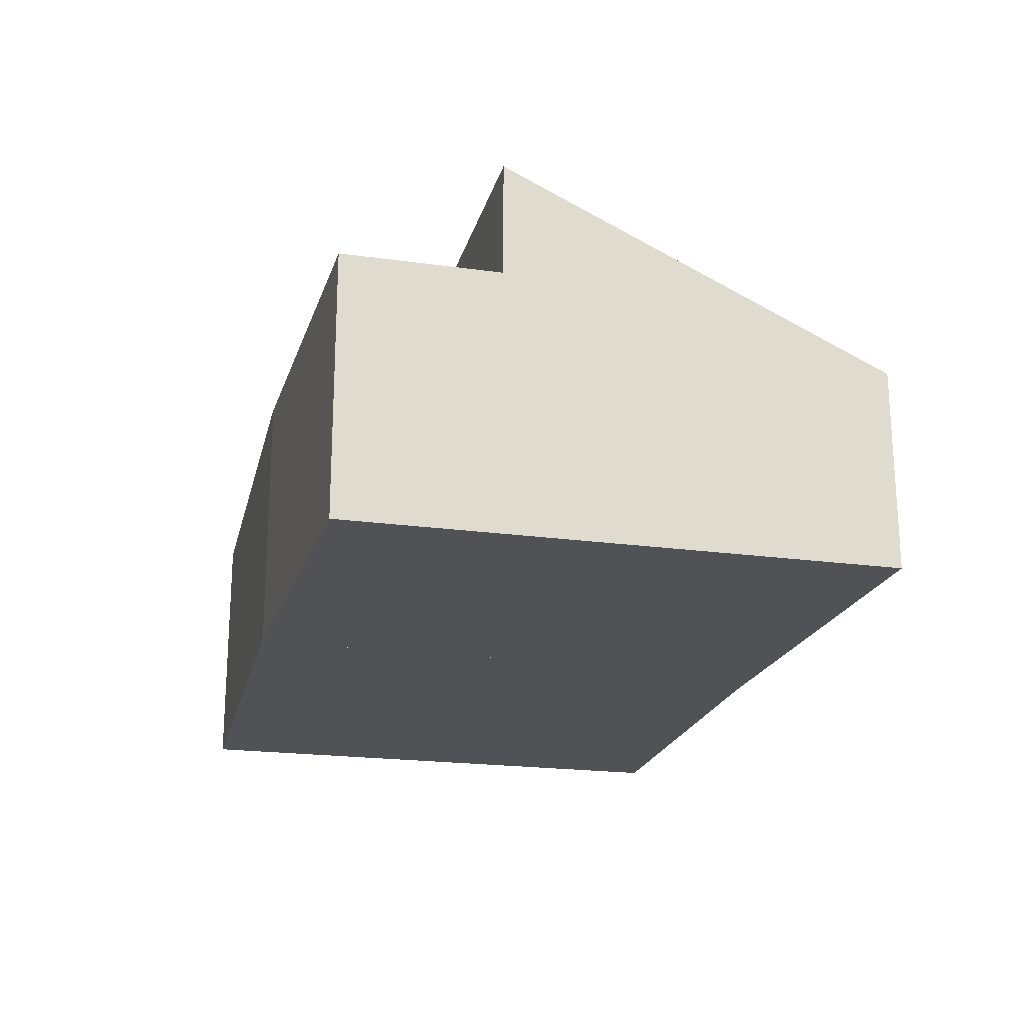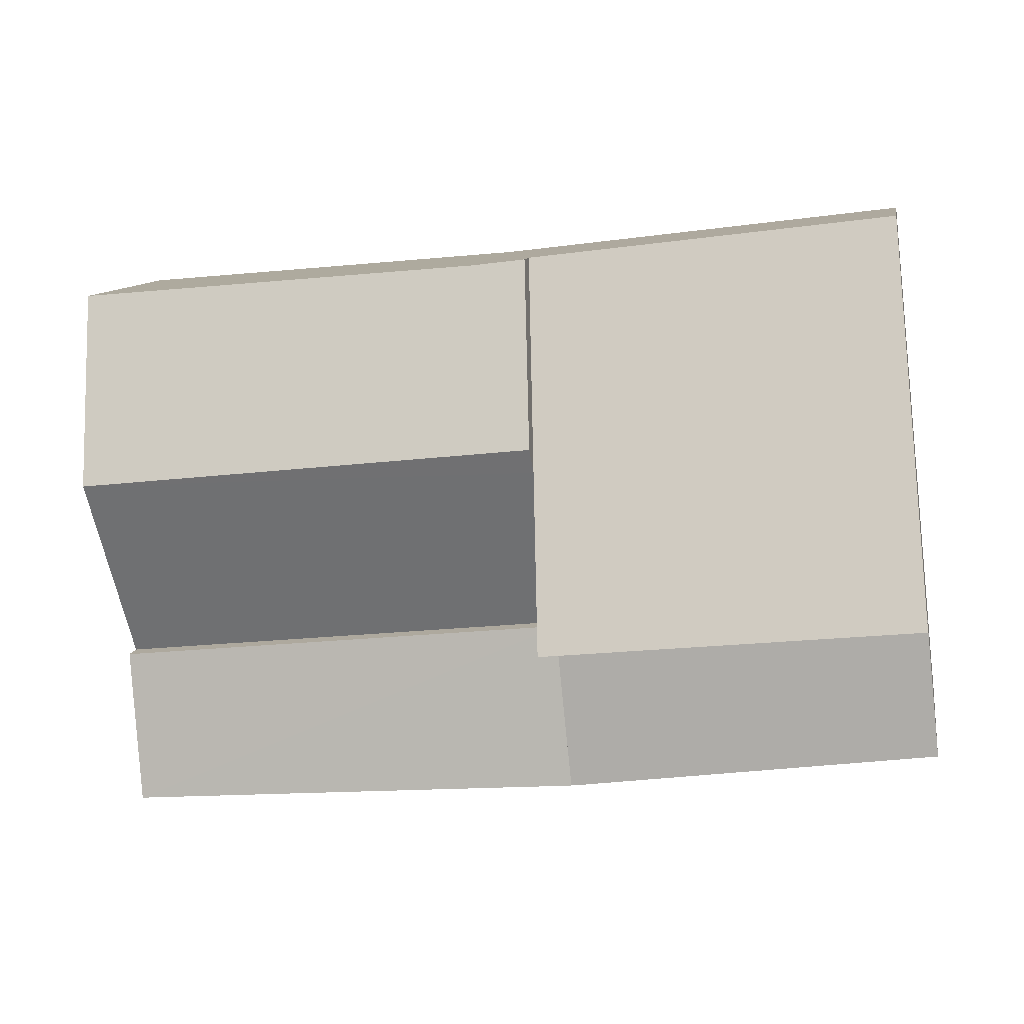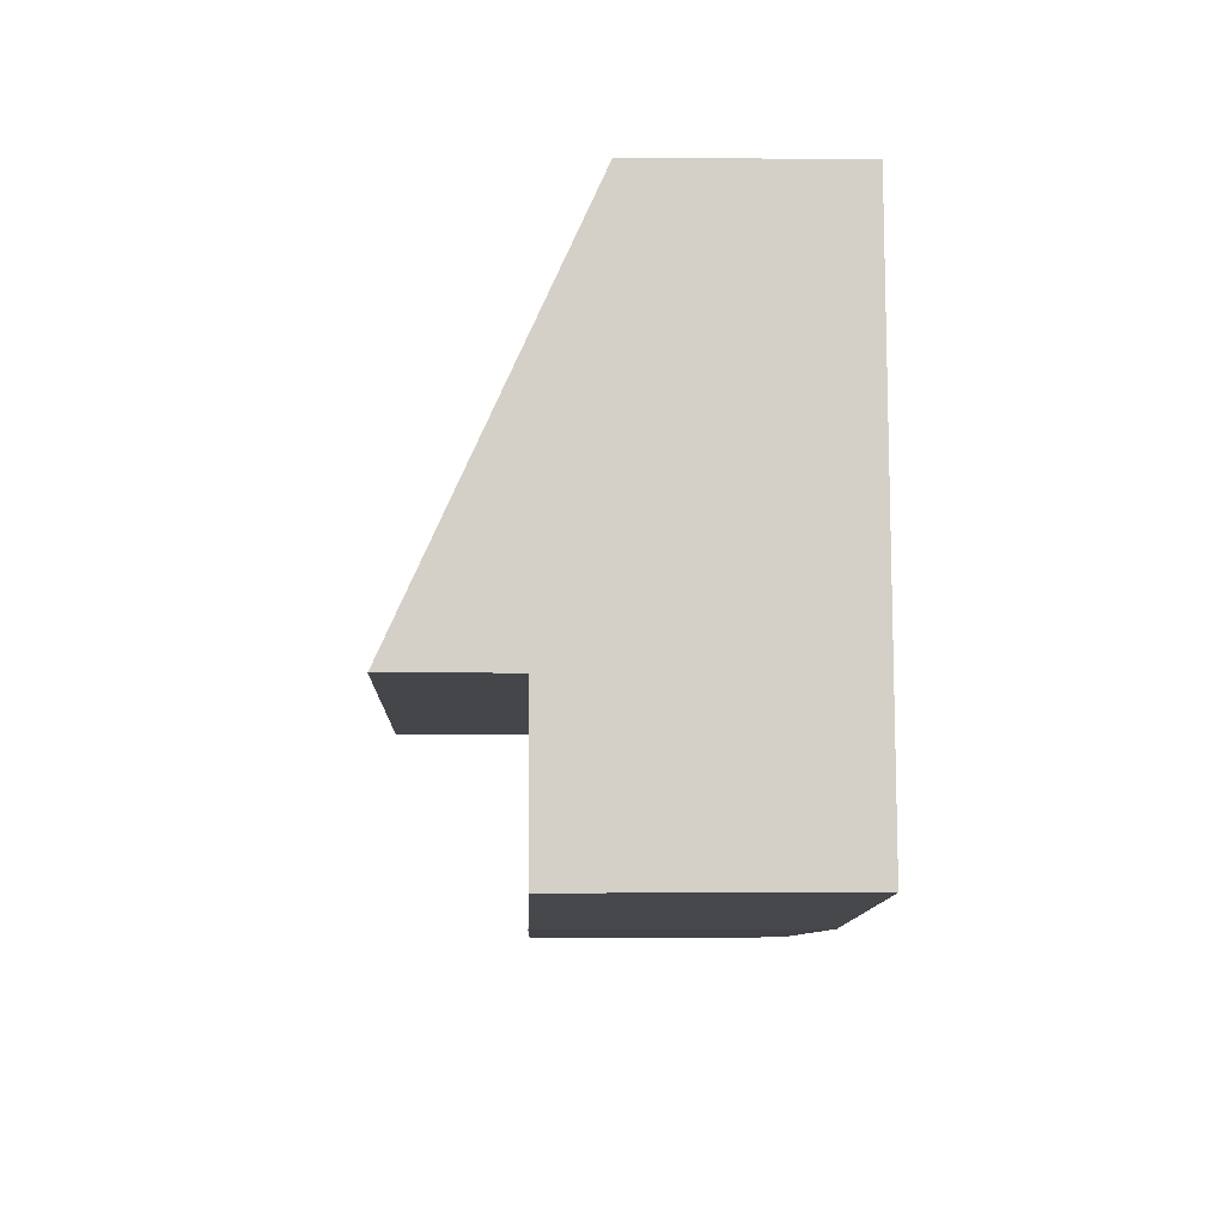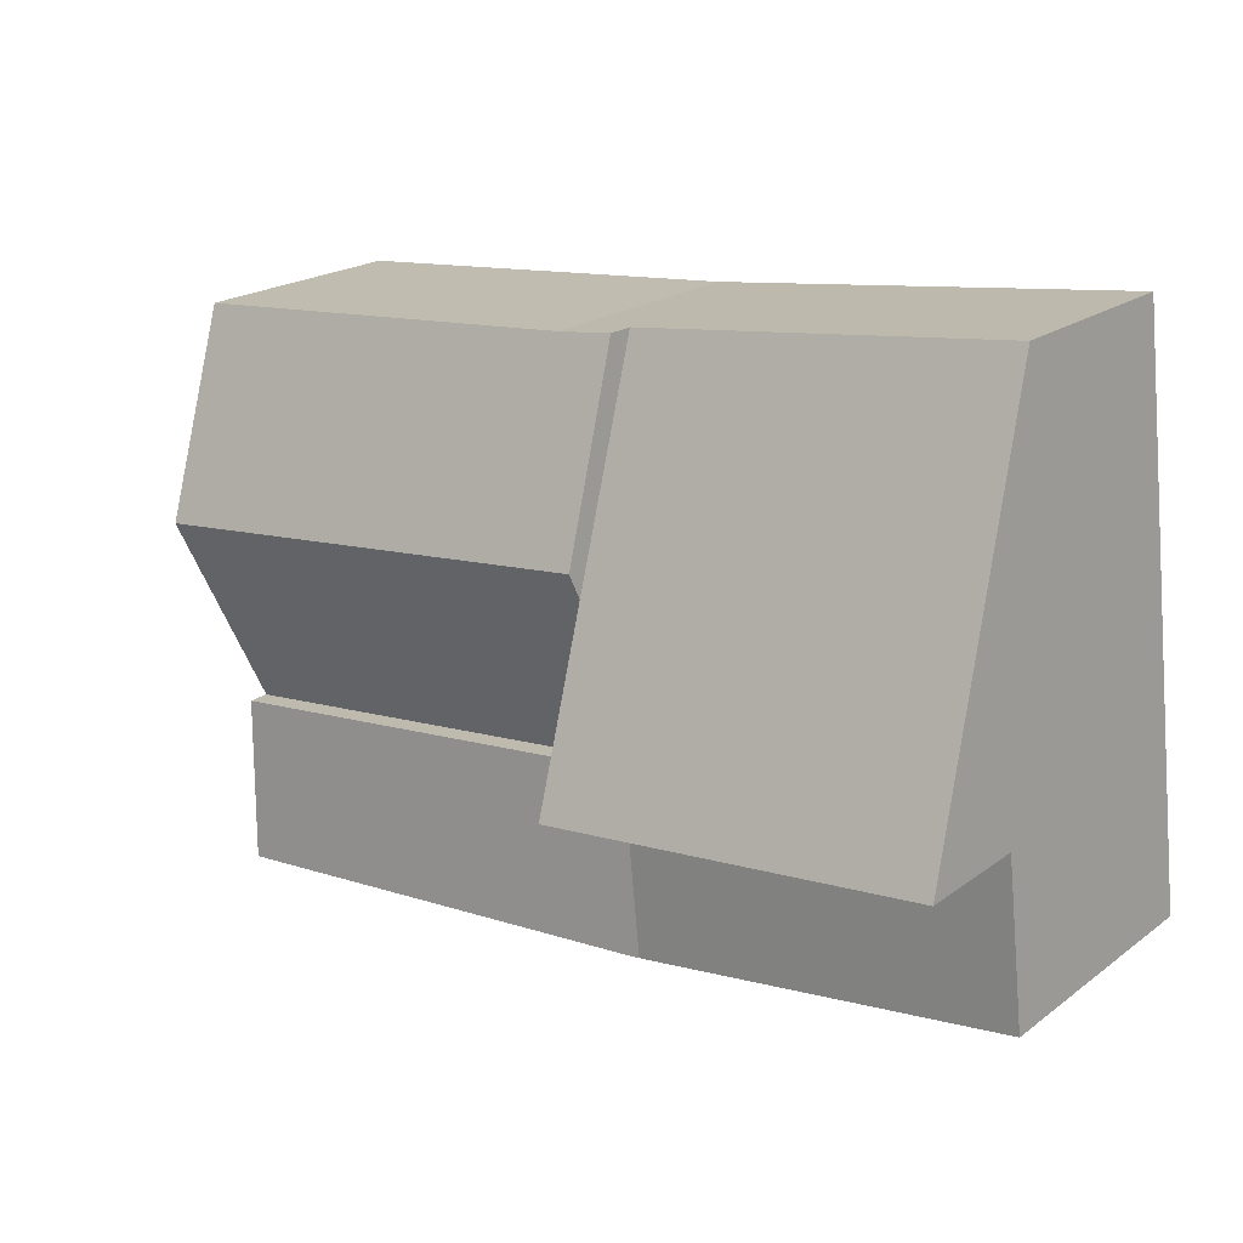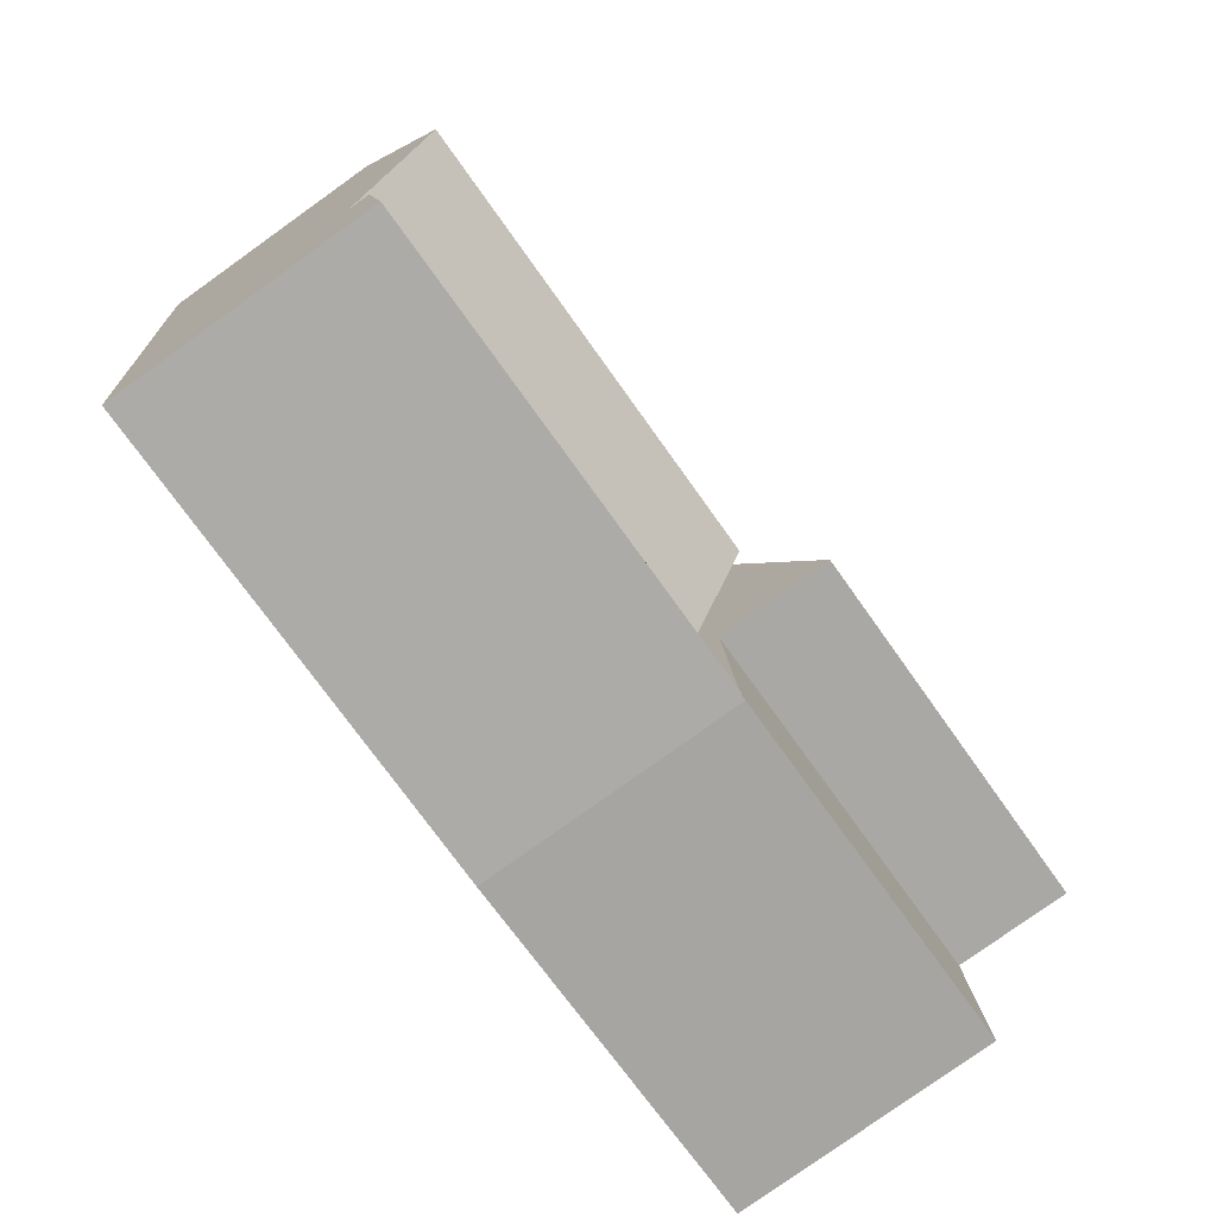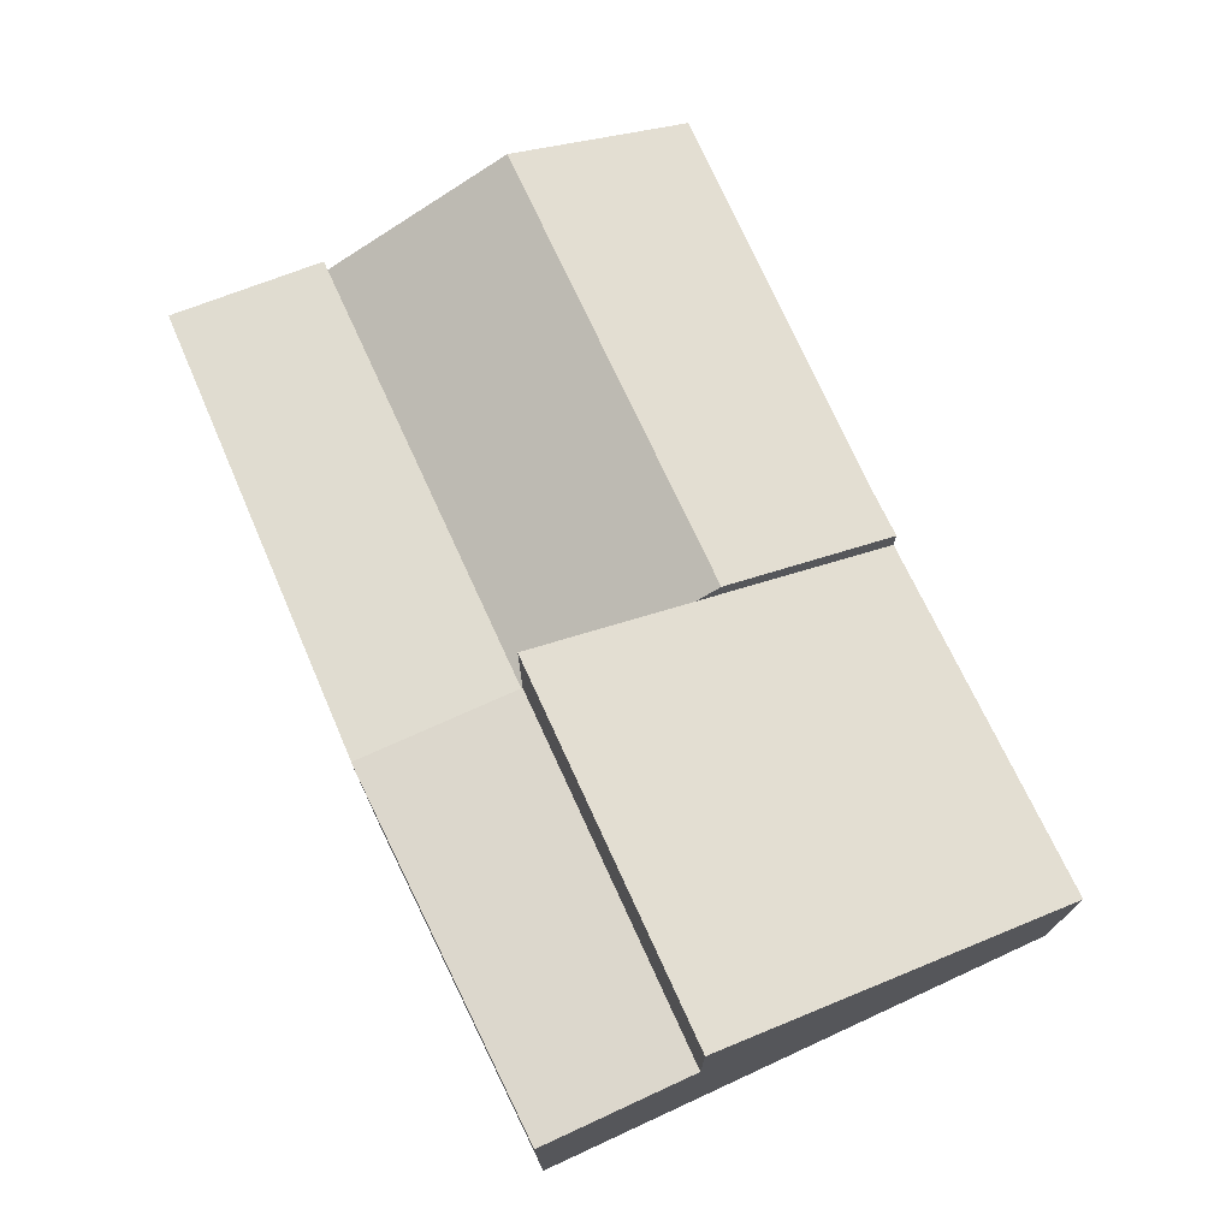
<metadata>
{"format":"obj","ext":"obj","renderer":"f3d","projection":"perspective","resolution":1024,"background":"white","views":[{"elev":-20.9,"azim":-97.8,"up":"+Y"},{"elev":10.5,"azim":-169.9,"up":"+Z"},{"elev":-3.2,"azim":-91.8,"up":"+Z"},{"elev":20.6,"azim":-142.4,"up":"+Z"},{"elev":-79.9,"azim":125.5,"up":"+Z"},{"elev":73.0,"azim":-108.4,"up":"+Y"}]}
</metadata>
<code>
v  8.073 5.632 6.07
v  1.161 3.931 10.57
v  8.443 3.978 9.67
v  8.023 5.856 5.584
v  7.68 7.387 2.252
v  0.335 7.387 3.053
v  8.443 -5.921e-16 9.67
v  1.161 -6.47e-16 10.57
v  8.073 -3.717e-16 6.07
v  8.023 -3.419e-16 5.584
v  7.68 -1.379e-16 2.252
v  0.335 -1.869e-16 3.053
v  8.073 6.069 6.07
v  17.68 4.428 8.803
v  17.29 6.069 5.064
v  9.529 4.496 9.536
v  8.443 4.489 9.67
v  7.68 4.393 2.252
v  16.9 4.393 1.246
v  9.529 -5.839e-16 9.536
v  17.68 -5.39e-16 8.803
v  16.9 -7.63e-17 1.246
v  17.29 -3.101e-16 5.064
v  0.335 5.135 3.053
v  7.213 5.135 -1
v  0 5.135 3.144e-16
v  7.68 5.135 2.252
v  7.362 5.135 -0.834
v  7.344 5.135 -1.011
v  7.344 6.191e-17 -1.011
v  7.362 5.107e-17 -0.834
v  7.213 6.123e-17 -1
v  0 0 0
v  16.58 5.132 -1.809
v  7.68 4.798 2.252
v  16.9 4.798 1.246
v  7.344 5.154 -1.011
v  16.58 1.108e-16 -1.809
g defaultobject
f 1 2 3
f 2 1 4
f 2 4 5
f 2 5 6
f 2 7 3
f 7 2 8
f 7 1 3
f 1 7 4
f 4 7 5
f 5 7 9
f 5 9 10
f 5 10 11
f 11 6 5
f 6 11 12
f 12 2 6
f 2 12 8
f 11 8 12
f 8 11 7
f 7 11 10
f 7 10 9
f 13 14 15
f 14 13 16
f 16 13 17
f 18 15 19
f 15 18 4
f 15 4 13
f 17 20 16
f 20 17 7
f 20 14 16
f 14 20 21
f 15 22 19
f 22 15 14
f 22 14 23
f 23 14 21
f 22 18 19
f 18 22 11
f 11 4 18
f 4 11 13
f 13 11 17
f 17 11 10
f 17 10 9
f 17 9 7
f 20 23 21
f 23 20 7
f 23 7 9
f 23 9 22
f 22 9 10
f 22 10 11
f 24 25 26
f 25 24 27
f 25 27 28
f 25 28 29
f 11 28 27
f 28 11 29
f 29 11 30
f 30 11 31
f 30 25 29
f 25 30 32
f 32 26 25
f 26 32 33
f 33 24 26
f 24 33 12
f 12 27 24
f 27 12 11
f 12 31 11
f 31 12 30
f 30 12 32
f 32 12 33
f 34 35 36
f 35 34 37
f 35 37 28
f 30 28 37
f 28 30 35
f 35 30 11
f 11 30 31
f 11 36 35
f 36 11 22
f 36 38 34
f 38 36 22
f 34 30 37
f 30 34 38
f 31 22 11
f 22 31 30
f 22 30 38

</code>
